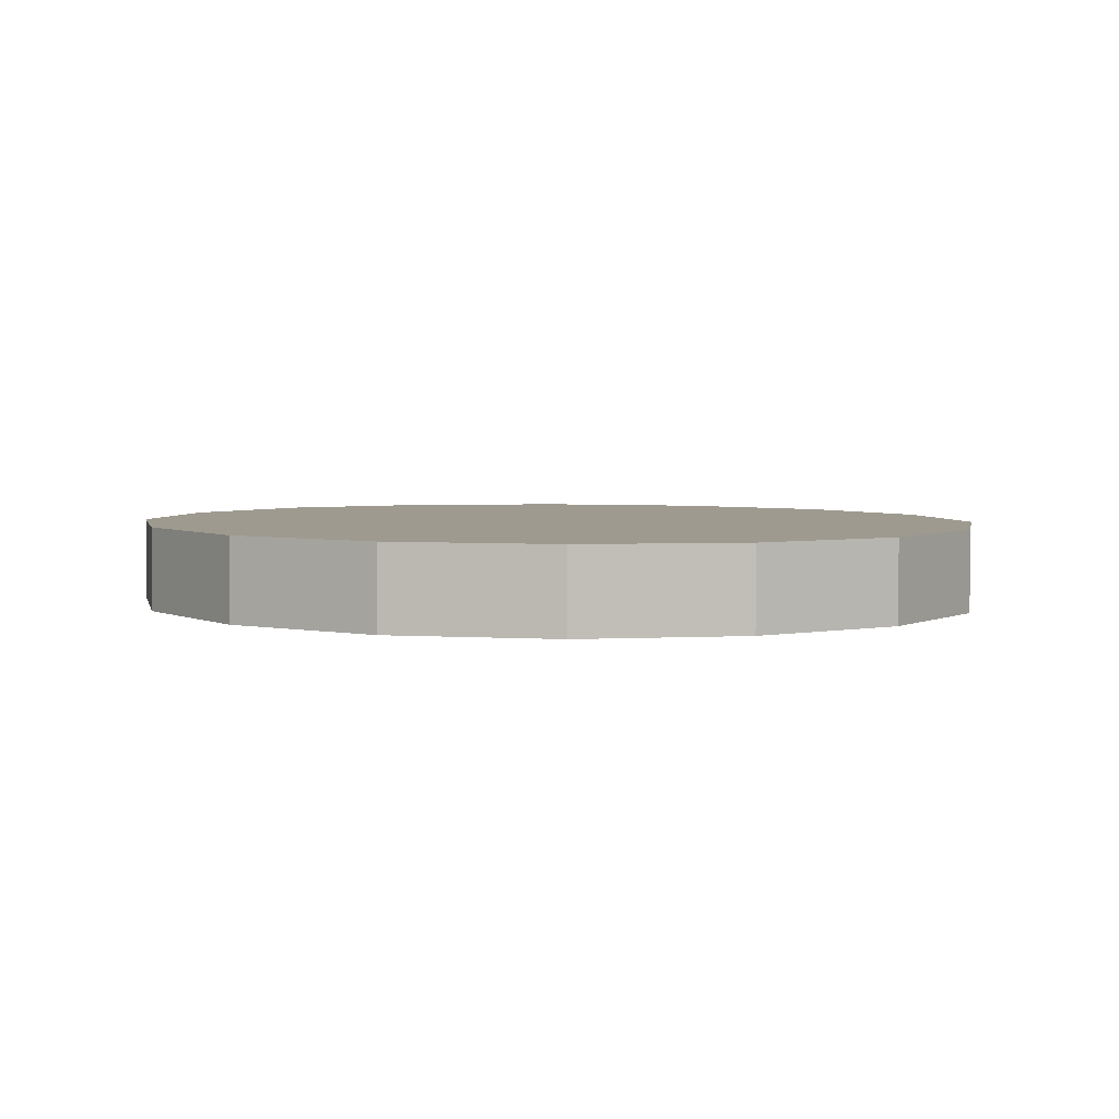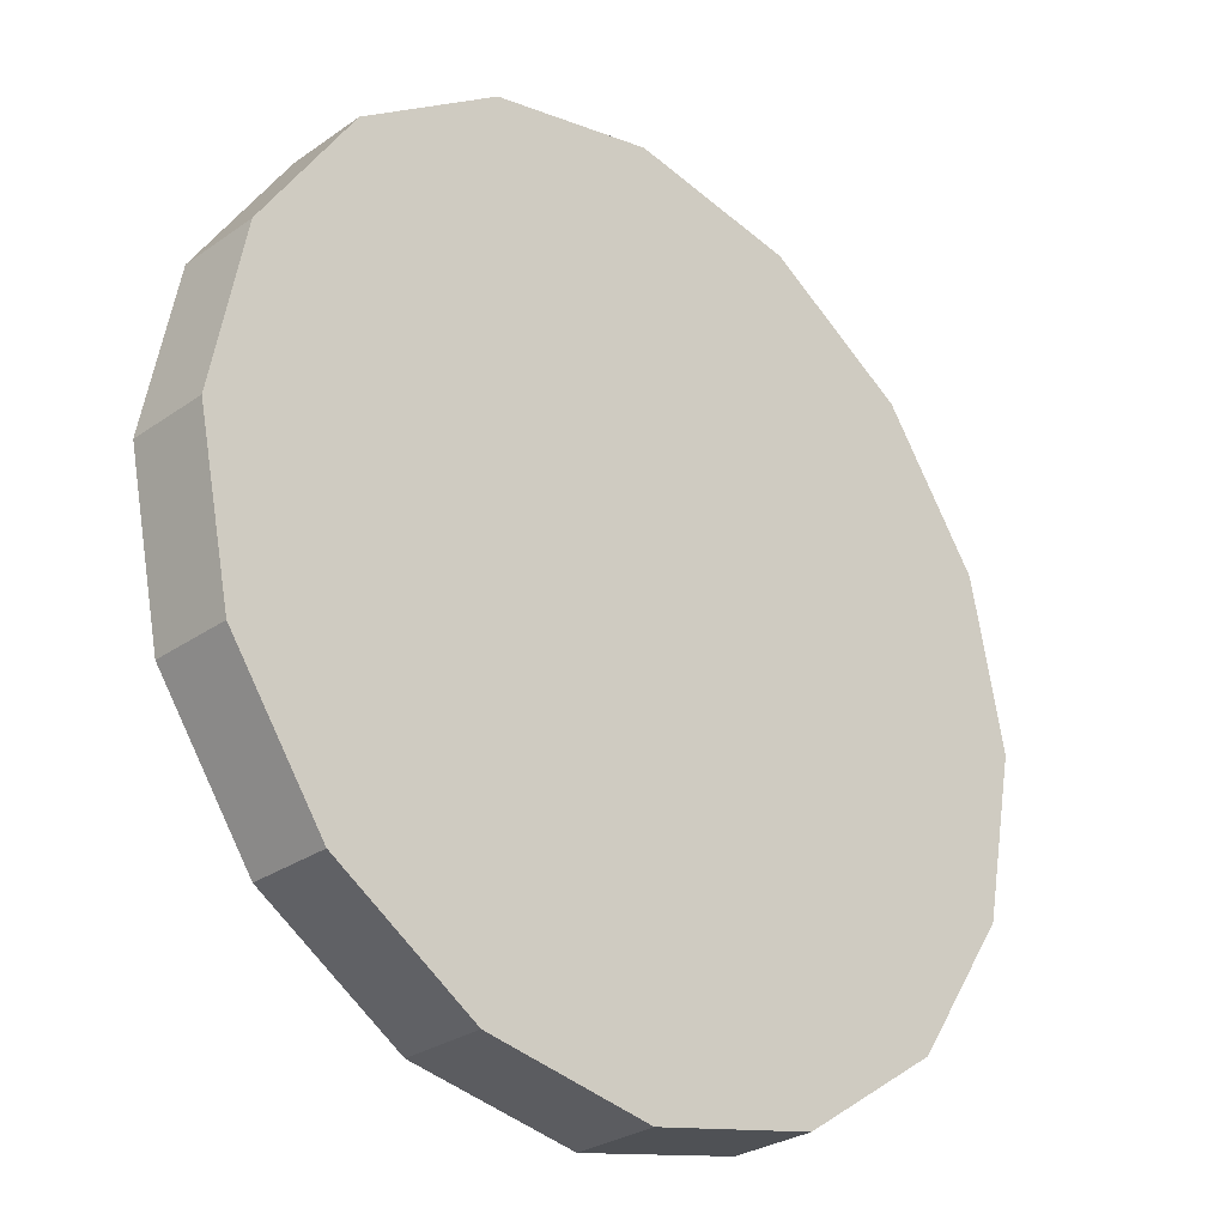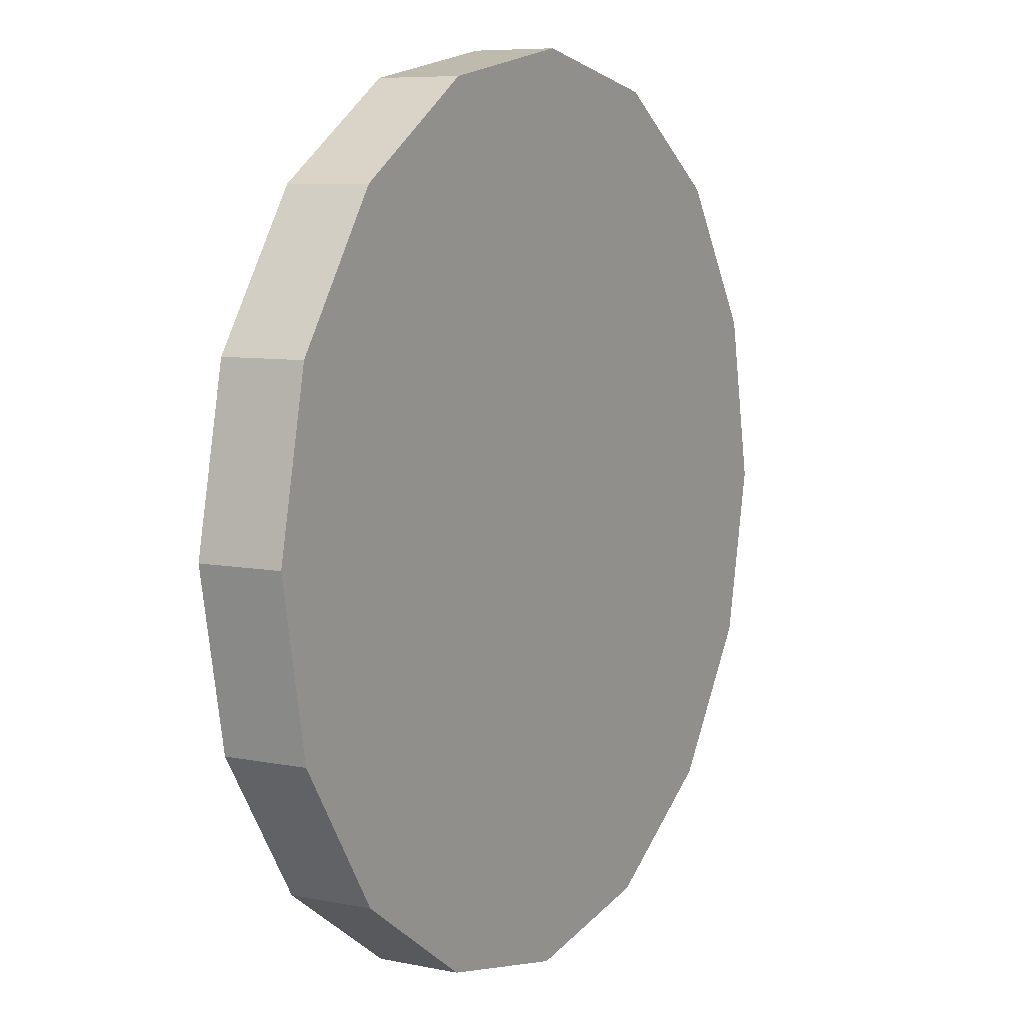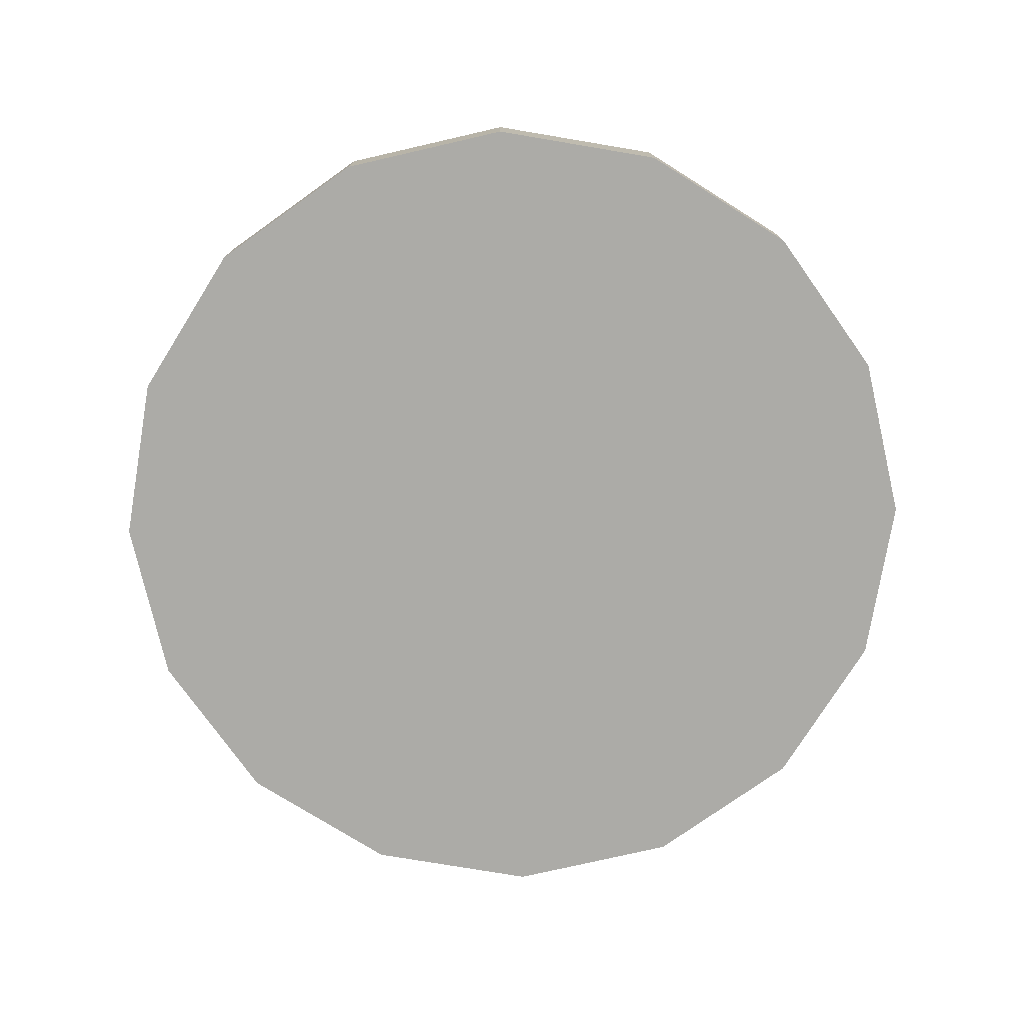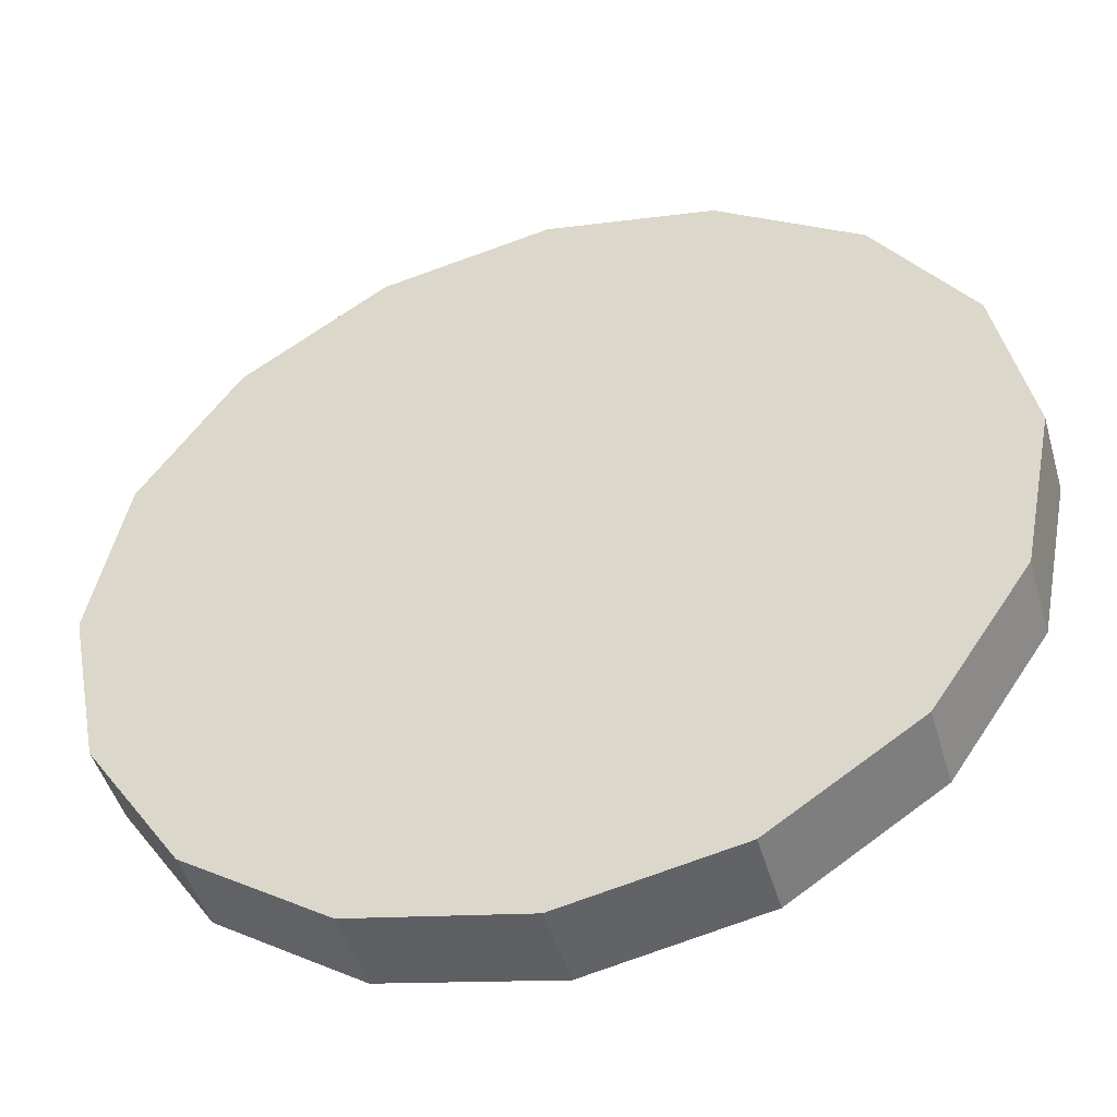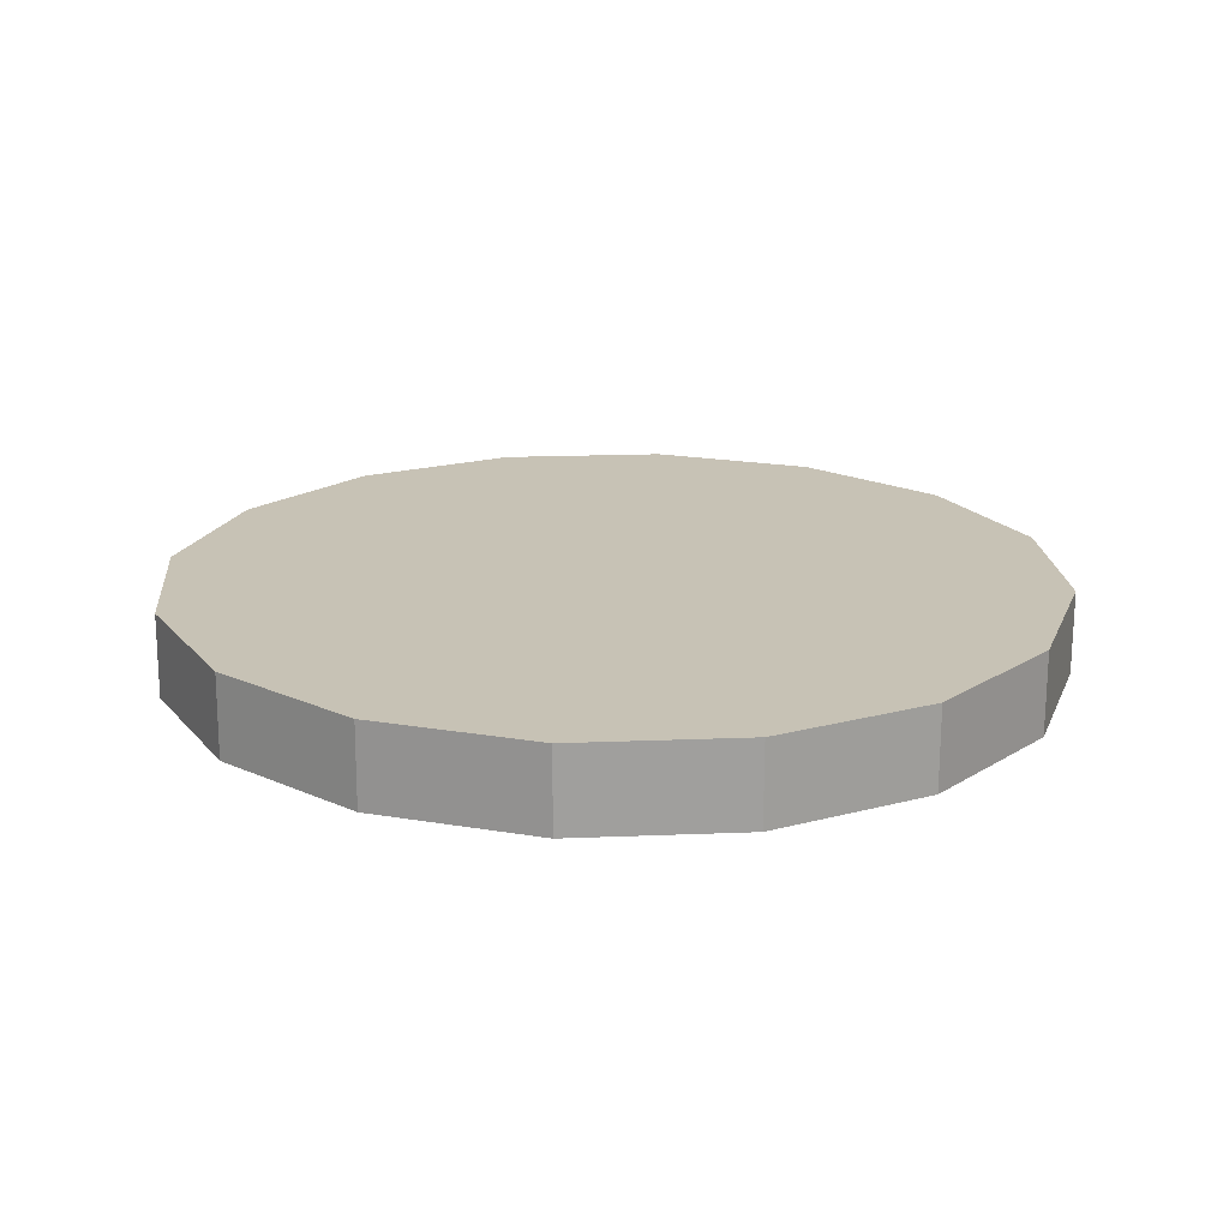
<metadata>
{"format":"obj","ext":"obj","renderer":"f3d","projection":"perspective","resolution":1024,"background":"white","views":[{"elev":3.9,"azim":-135.9,"up":"+Z"},{"elev":-27.7,"azim":136.6,"up":"+Y"},{"elev":6.8,"azim":-59.7,"up":"+Y"},{"elev":-76.5,"azim":1.7,"up":"+Z"},{"elev":-47.1,"azim":-163.9,"up":"+Y"},{"elev":19.3,"azim":-151.0,"up":"+Z"}]}
</metadata>
<code>
o Cylinder.001_Cylinder.006
v -127.2 53.29 -2.387
v -127.2 53.27 2.678
v -117 51.25 -2.398
v -117 51.23 2.667
v -108.3 45.45 -2.43
v -108.3 45.42 2.636
v -102.5 36.76 -2.477
v -102.5 36.73 2.588
v -100.4 26.51 -2.533
v -100.4 26.49 2.533
v -102.5 16.27 -2.588
v -102.5 16.24 2.477
v -108.3 7.58 -2.636
v -108.3 7.552 2.43
v -117 1.775 -2.667
v -117 1.747 2.398
v -127.2 -0.2635 -2.678
v -127.2 -0.2911 2.387
v -137.5 1.775 -2.667
v -137.5 1.747 2.398
v -146.2 7.58 -2.636
v -146.2 7.552 2.43
v -152 16.27 -2.588
v -152 16.24 2.477
v -154 26.51 -2.533
v -154 26.49 2.533
v -152 36.76 -2.477
v -152 36.73 2.588
v -146.2 45.45 -2.43
v -146.2 45.42 2.636
v -137.5 51.25 -2.398
v -137.5 51.23 2.667
v -127.2 26.51 -2.533
v -127.2 26.49 2.533
f 1 2 4 3
f 3 4 6 5
f 5 6 8 7
f 7 8 10 9
f 9 10 12 11
f 11 12 14 13
f 13 14 16 15
f 15 16 18 17
f 17 18 20 19
f 19 20 22 21
f 21 22 24 23
f 23 24 26 25
f 25 26 28 27
f 27 28 30 29
f 15 17 33
f 29 30 32 31
f 31 32 2 1
f 5 7 33
f 1 3 33
f 25 27 33
f 11 13 33
f 21 23 33
f 31 1 33
f 7 9 33
f 17 19 33
f 27 29 33
f 3 5 33
f 13 15 33
f 23 25 33
f 9 11 33
f 19 21 33
f 29 31 33
f 12 10 34
f 22 20 34
f 32 30 34
f 8 6 34
f 18 16 34
f 28 26 34
f 4 2 34
f 14 12 34
f 24 22 34
f 2 32 34
f 10 8 34
f 20 18 34
f 30 28 34
f 6 4 34
f 16 14 34
f 26 24 34

</code>
